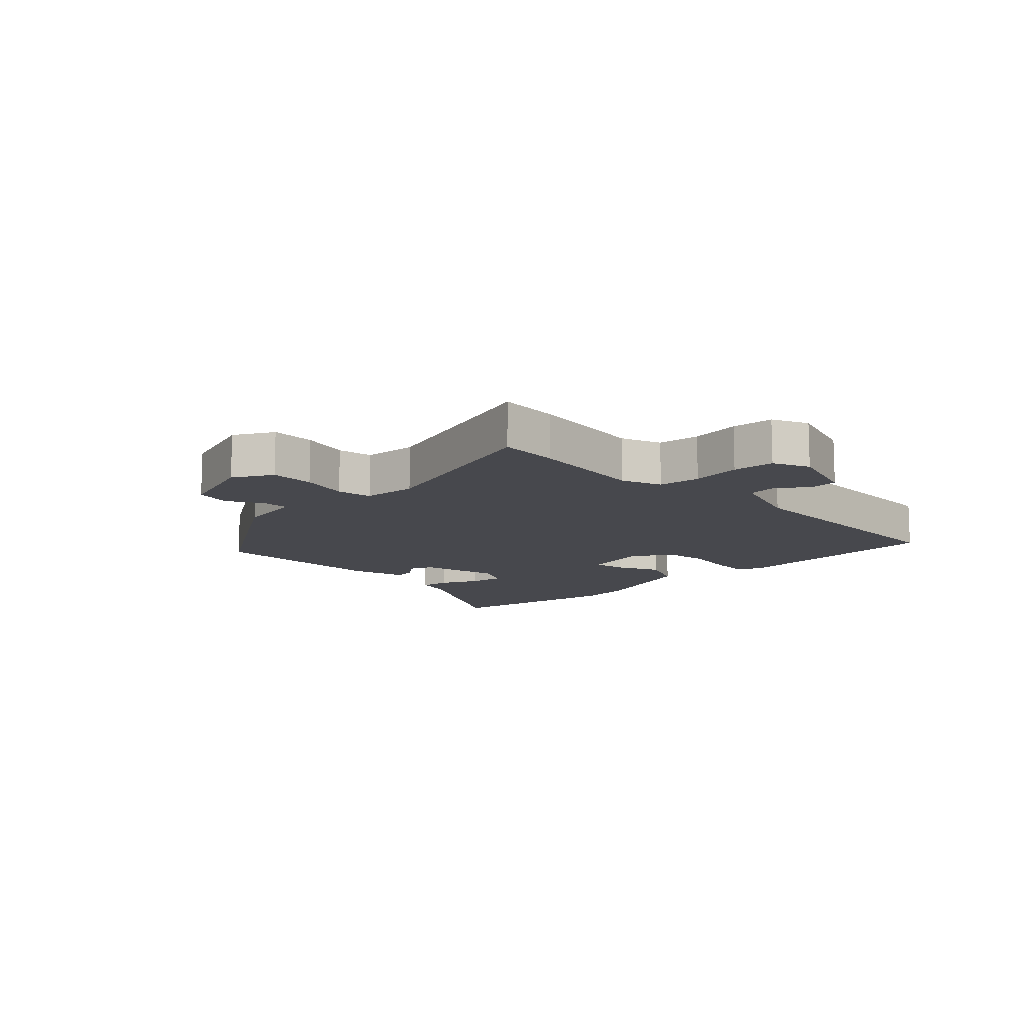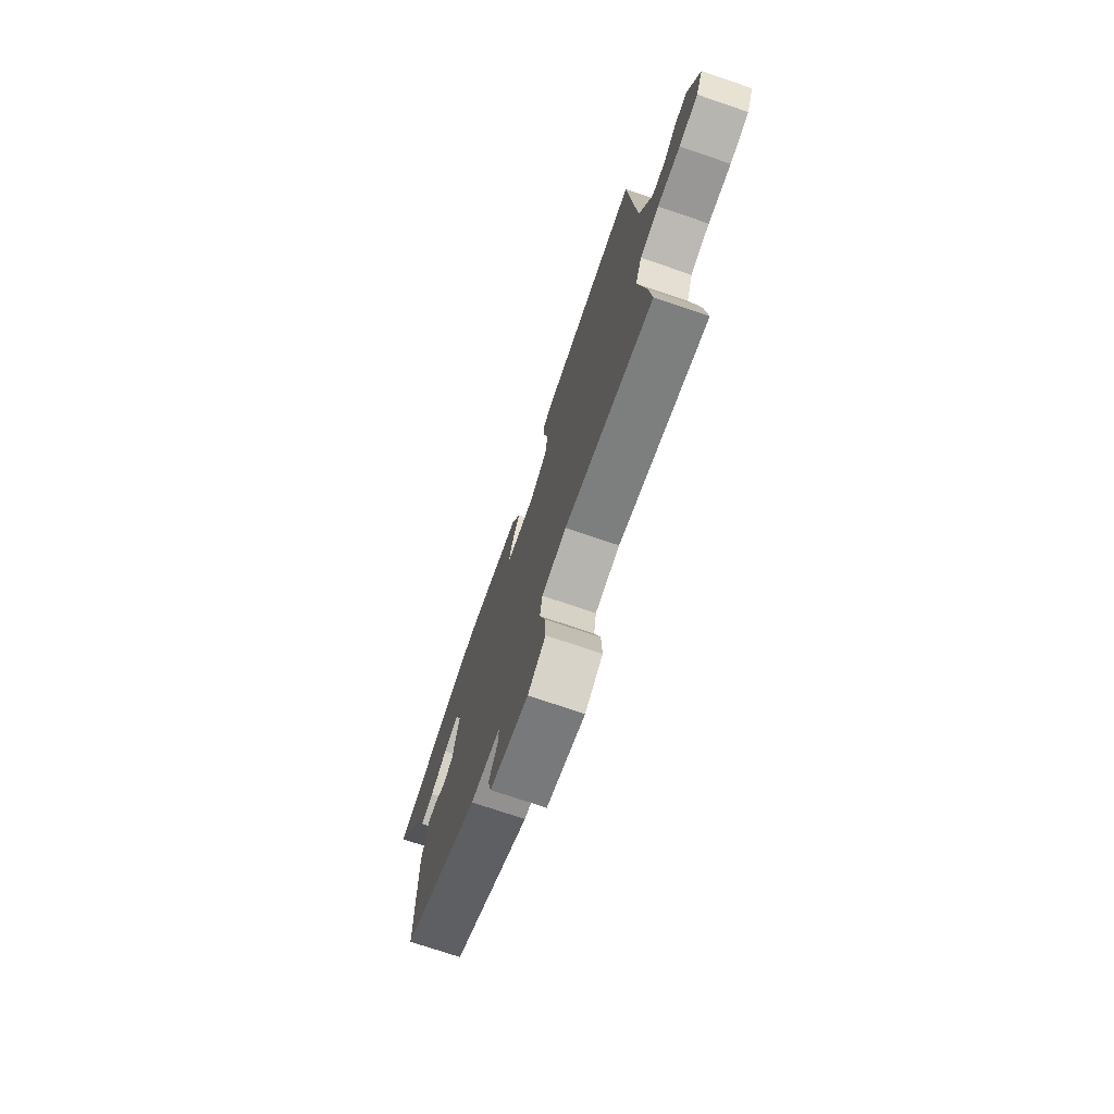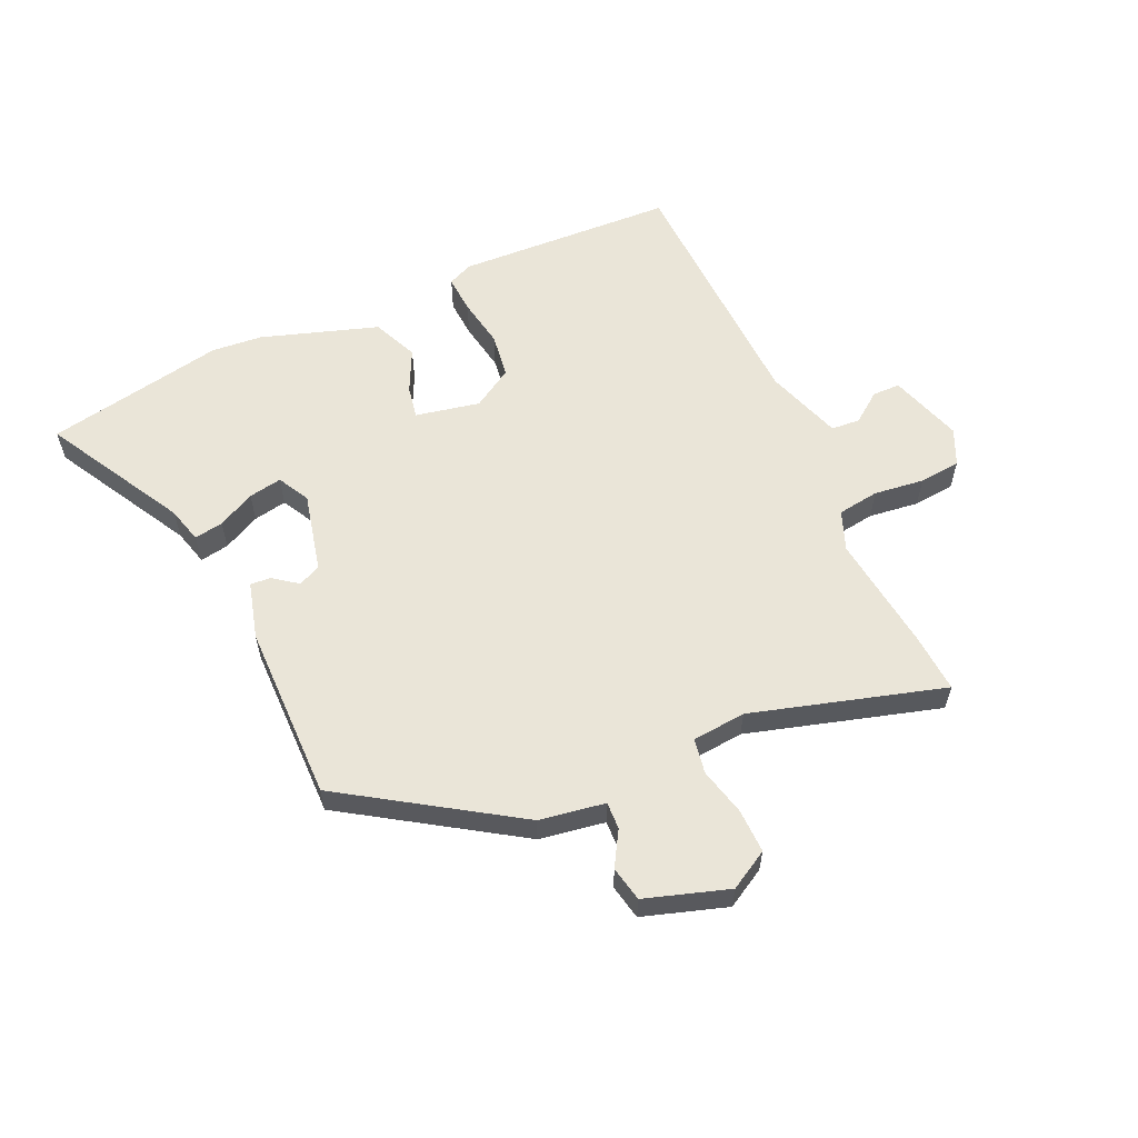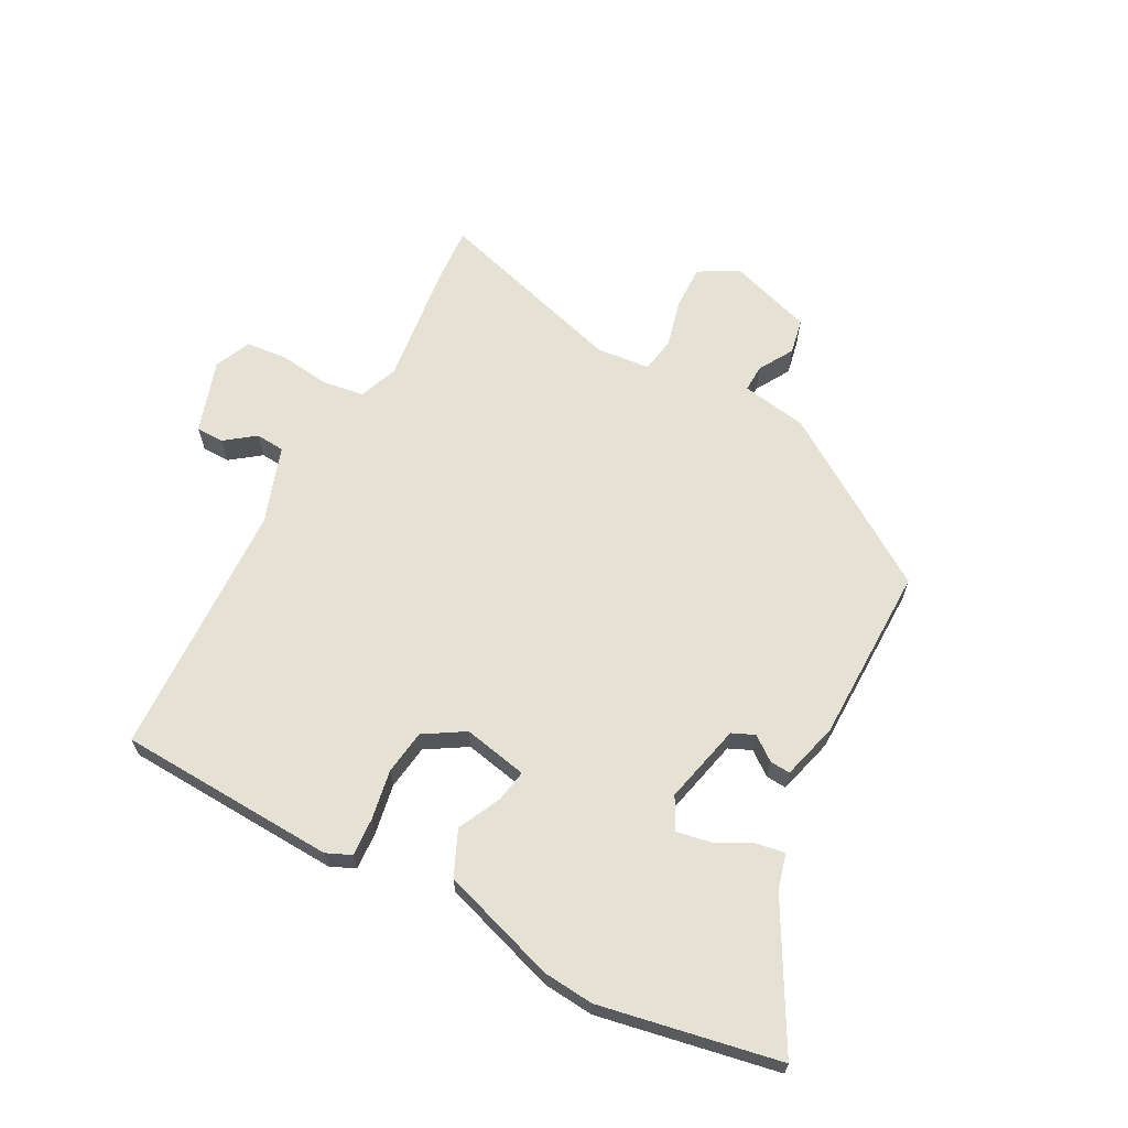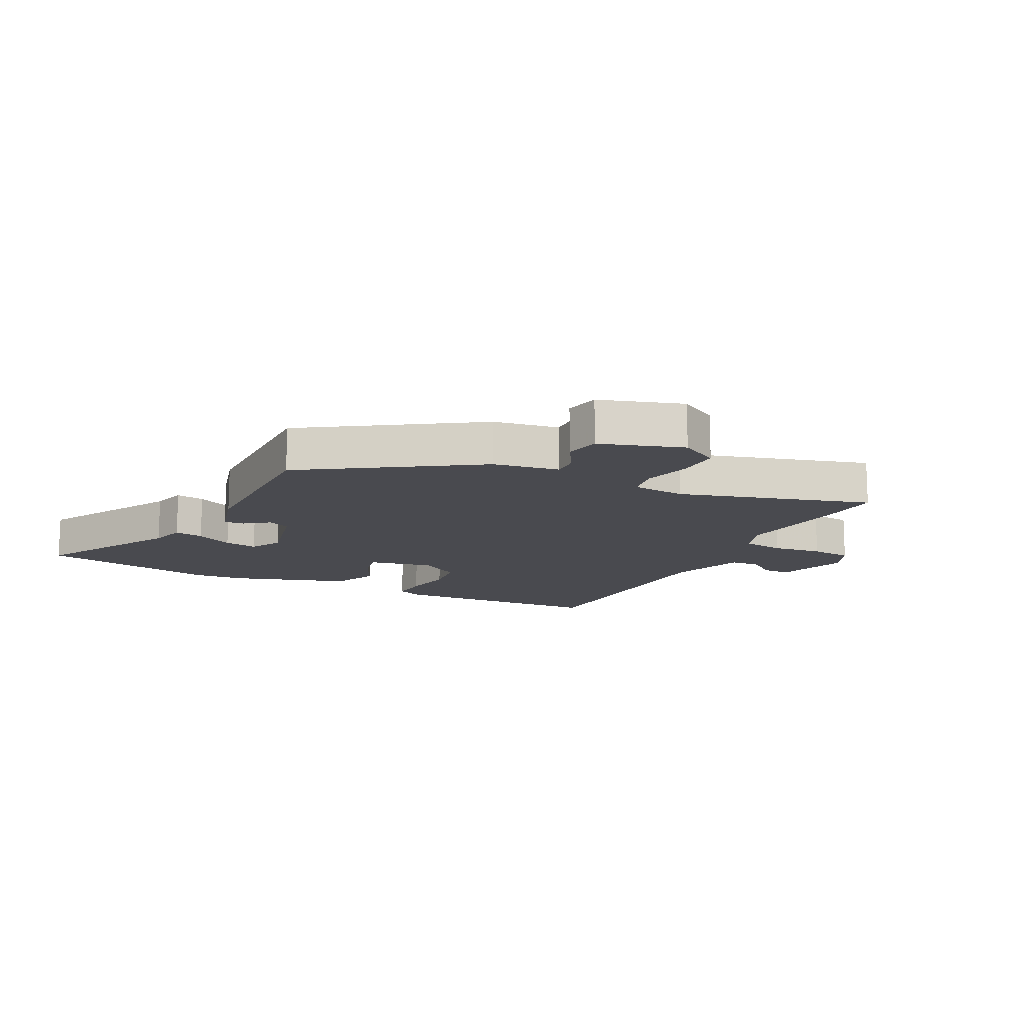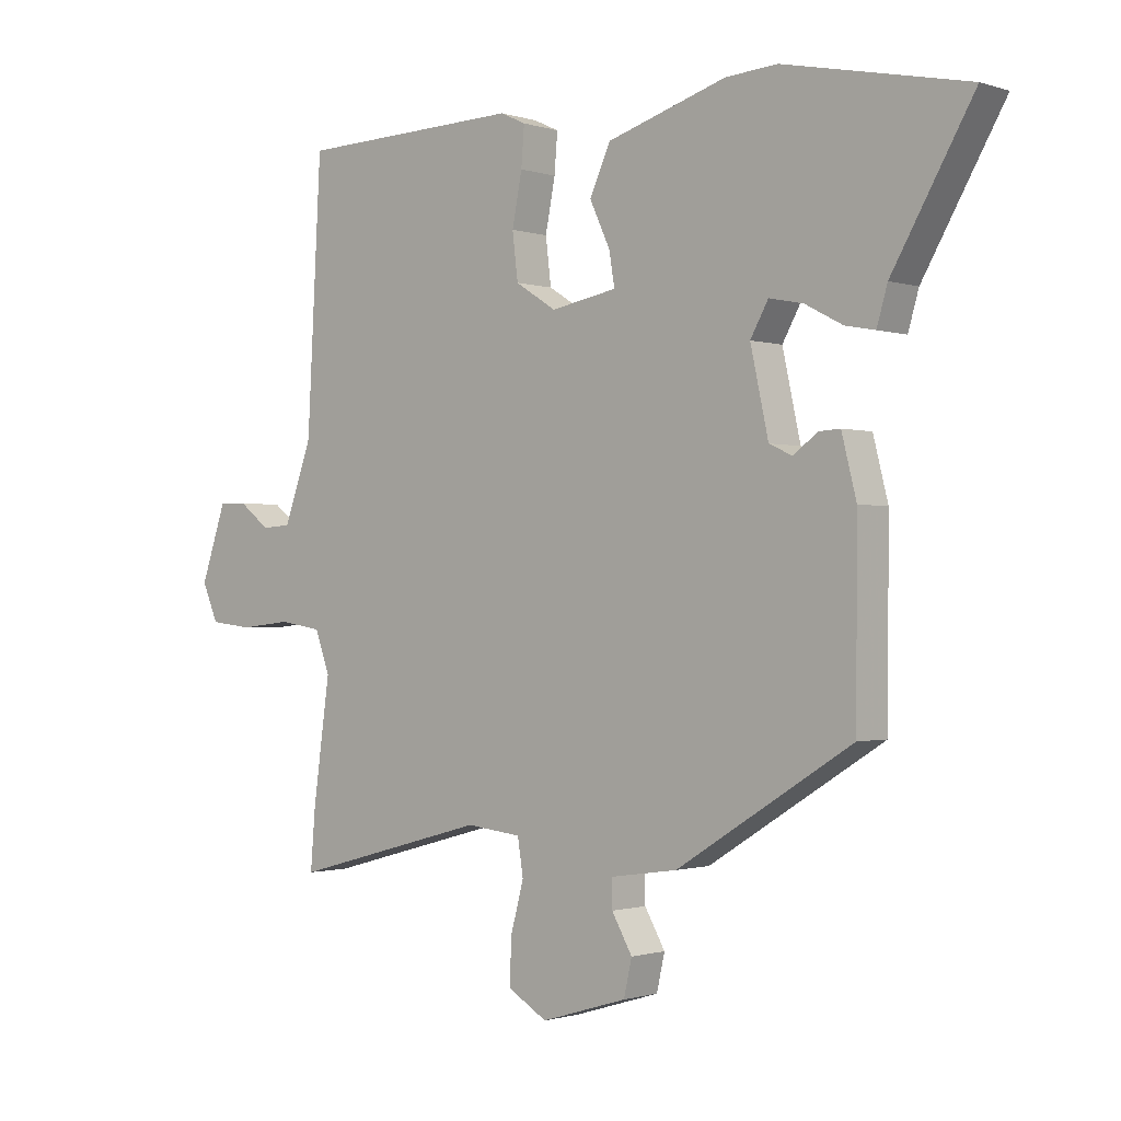
<metadata>
{"format":"obj","ext":"obj","renderer":"f3d","projection":"perspective","resolution":1024,"background":"white","views":[{"elev":-11.8,"azim":-134.4,"up":"+Y"},{"elev":-74.4,"azim":-108.7,"up":"+Z"},{"elev":58.9,"azim":156.6,"up":"+Y"},{"elev":65.0,"azim":29.0,"up":"+Y"},{"elev":-13.6,"azim":154.3,"up":"+Y"},{"elev":-1.0,"azim":40.7,"up":"+Z"}]}
</metadata>
<code>
v -0.488 0.07 0.516
v -0.126 0.07 0.527
v -0.085 0.07 0.508
v -0.09 0.07 0.445
v -0.106 0.07 0.363
v -0.097 0.07 0.289
v -0.031 0.07 0.247
v 0.076 0.07 0.267
v 0.067 0.07 0.321
v 0.034 0.07 0.392
v 0.068 0.07 0.466
v 0.262 0.07 0.526
v 0.346 0.07 0.532
v 0.642 0.07 0.47
v 0.511 0.07 0.242
v 0.494 0.07 0.183
v 0.446 0.07 0.192
v 0.385 0.07 0.224
v 0.33 0.07 0.235
v 0.301 0.07 0.183
v 0.33 0.07 0.05
v 0.367 0.07 0.033
v 0.407 0.07 0.062
v 0.441 0.07 0.064
v 0.465 0.07 -0.031
v 0.463 0.07 -0.324
v 0.18 0.07 -0.501
v 0.071 0.07 -0.517
v 0.072 0.07 -0.562
v 0.105 0.07 -0.62
v 0.092 0.07 -0.678
v -0.047 0.07 -0.72
v -0.111 0.07 -0.682
v -0.108 0.07 -0.609
v -0.087 0.07 -0.53
v -0.096 0.07 -0.472
v -0.185 0.07 -0.462
v -0.504 0.07 -0.549
v -0.496 0.07 -0.451
v -0.469 0.07 -0.257
v -0.493 0.07 -0.191
v -0.562 0.07 -0.18
v -0.645 0.07 -0.189
v -0.714 0.07 -0.181
v -0.74 0.07 -0.121
v -0.699 0.07 -0.001
v -0.653 0.07 -0.001
v -0.604 0.07 -0.039
v -0.556 0.07 -0.036
v -0.511 0.07 0.09
v -0.488 0 0.516
v -0.126 0 0.527
v -0.085 0 0.508
v -0.09 0 0.445
v -0.106 0 0.363
v -0.097 0 0.289
v -0.031 0 0.247
v 0.076 0 0.267
v 0.067 0 0.321
v 0.034 0 0.392
v 0.068 0 0.466
v 0.262 0 0.526
v 0.346 0 0.532
v 0.642 0 0.47
v 0.511 0 0.242
v 0.494 0 0.183
v 0.446 0 0.192
v 0.385 0 0.224
v 0.33 0 0.235
v 0.301 0 0.183
v 0.33 0 0.05
v 0.367 0 0.033
v 0.407 0 0.062
v 0.441 0 0.064
v 0.465 0 -0.031
v 0.463 0 -0.324
v 0.18 0 -0.501
v 0.071 0 -0.517
v 0.072 0 -0.562
v 0.105 0 -0.62
v 0.092 0 -0.678
v -0.047 0 -0.72
v -0.111 0 -0.682
v -0.108 0 -0.609
v -0.087 0 -0.53
v -0.096 0 -0.472
v -0.185 0 -0.462
v -0.504 0 -0.549
v -0.496 0 -0.451
v -0.469 0 -0.257
v -0.493 0 -0.191
v -0.562 0 -0.18
v -0.645 0 -0.189
v -0.714 0 -0.181
v -0.74 0 -0.121
v -0.699 0 -0.001
v -0.653 0 -0.001
v -0.604 0 -0.039
v -0.556 0 -0.036
v -0.511 0 0.09
f 45 46 47 48
f 45 48 49
f 42 43 44 45
f 41 42 45 49
f 37 38 39 40
f 36 37 40 41
f 32 33 34 35
f 32 35 36
f 29 30 31 32
f 28 29 32 36
f 22 23 24 25
f 21 22 25 26
f 15 16 17 18
f 15 18 19
f 14 15 19
f 13 14 19
f 12 13 19 20
f 9 10 11 12
f 8 9 12 20
f 2 3 4 5
f 50 1 2 5
f 50 5 6
f 49 50 6 7
f 21 26 27 28
f 28 36 41 49
f 20 21 28 49
f 7 8 20 49
f 98 97 96 95
f 99 98 95
f 95 94 93 92
f 99 95 92 91
f 90 89 88 87
f 91 90 87 86
f 85 84 83 82
f 86 85 82
f 82 81 80 79
f 86 82 79 78
f 75 74 73 72
f 76 75 72 71
f 68 67 66 65
f 69 68 65
f 69 65 64
f 69 64 63
f 70 69 63 62
f 62 61 60 59
f 70 62 59 58
f 55 54 53 52
f 55 52 51 100
f 56 55 100
f 57 56 100 99
f 78 77 76 71
f 99 91 86 78
f 99 78 71 70
f 99 70 58 57
f 1 51 52 2
f 2 52 53 3
f 3 53 54 4
f 4 54 55 5
f 5 55 56 6
f 6 56 57 7
f 7 57 58 8
f 8 58 59 9
f 9 59 60 10
f 10 60 61 11
f 11 61 62 12
f 12 62 63 13
f 13 63 64 14
f 14 64 65 15
f 15 65 66 16
f 16 66 67 17
f 17 67 68 18
f 18 68 69 19
f 19 69 70 20
f 20 70 71 21
f 21 71 72 22
f 22 72 73 23
f 23 73 74 24
f 24 74 75 25
f 25 75 76 26
f 26 76 77 27
f 27 77 78 28
f 28 78 79 29
f 29 79 80 30
f 30 80 81 31
f 31 81 82 32
f 32 82 83 33
f 33 83 84 34
f 34 84 85 35
f 35 85 86 36
f 36 86 87 37
f 37 87 88 38
f 38 88 89 39
f 39 89 90 40
f 40 90 91 41
f 41 91 92 42
f 42 92 93 43
f 43 93 94 44
f 44 94 95 45
f 45 95 96 46
f 46 96 97 47
f 47 97 98 48
f 48 98 99 49
f 49 99 100 50
f 50 100 51 1

</code>
